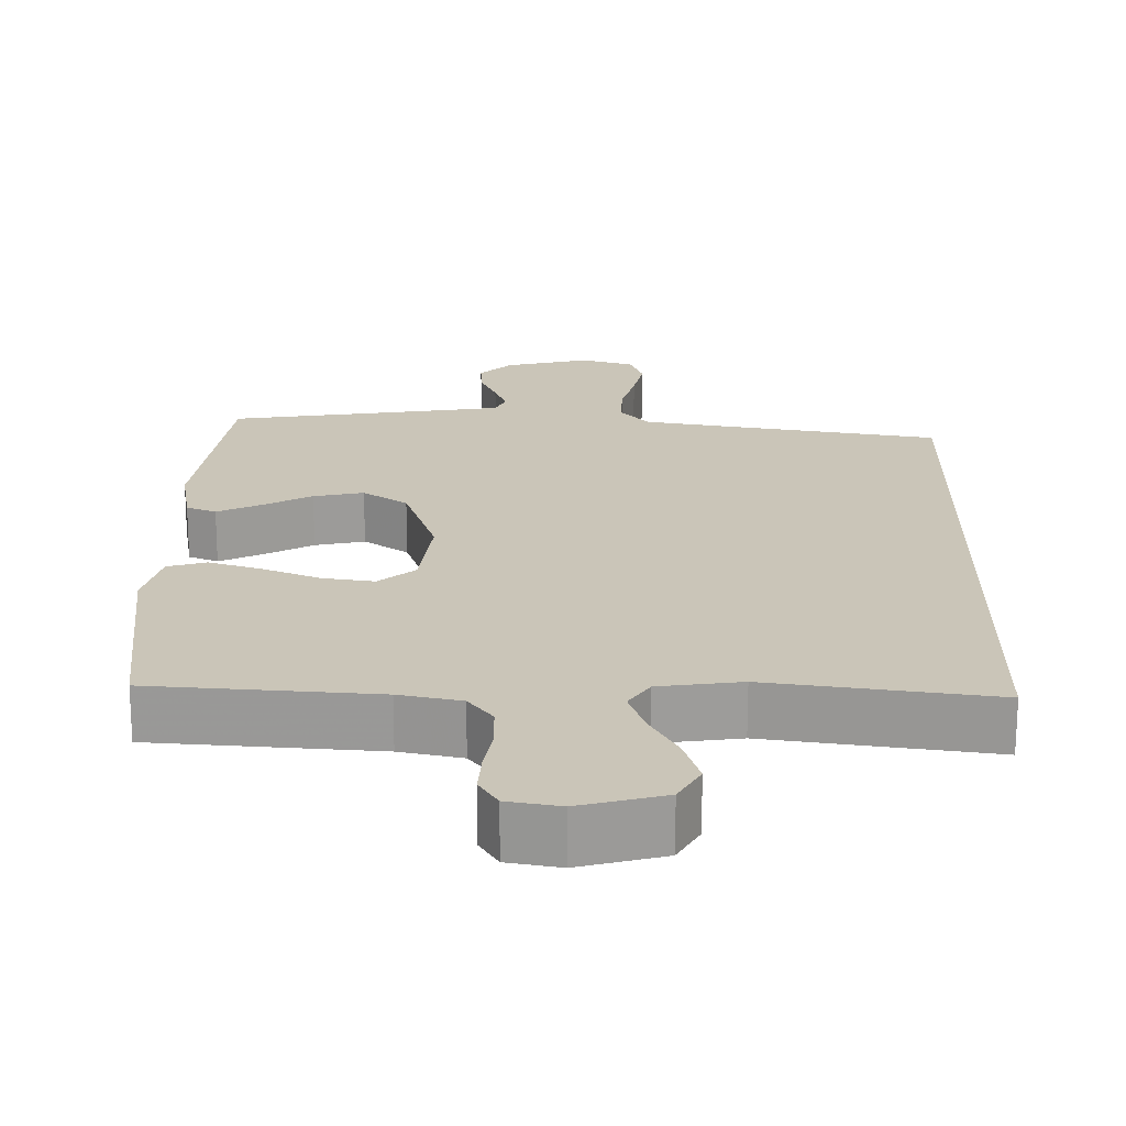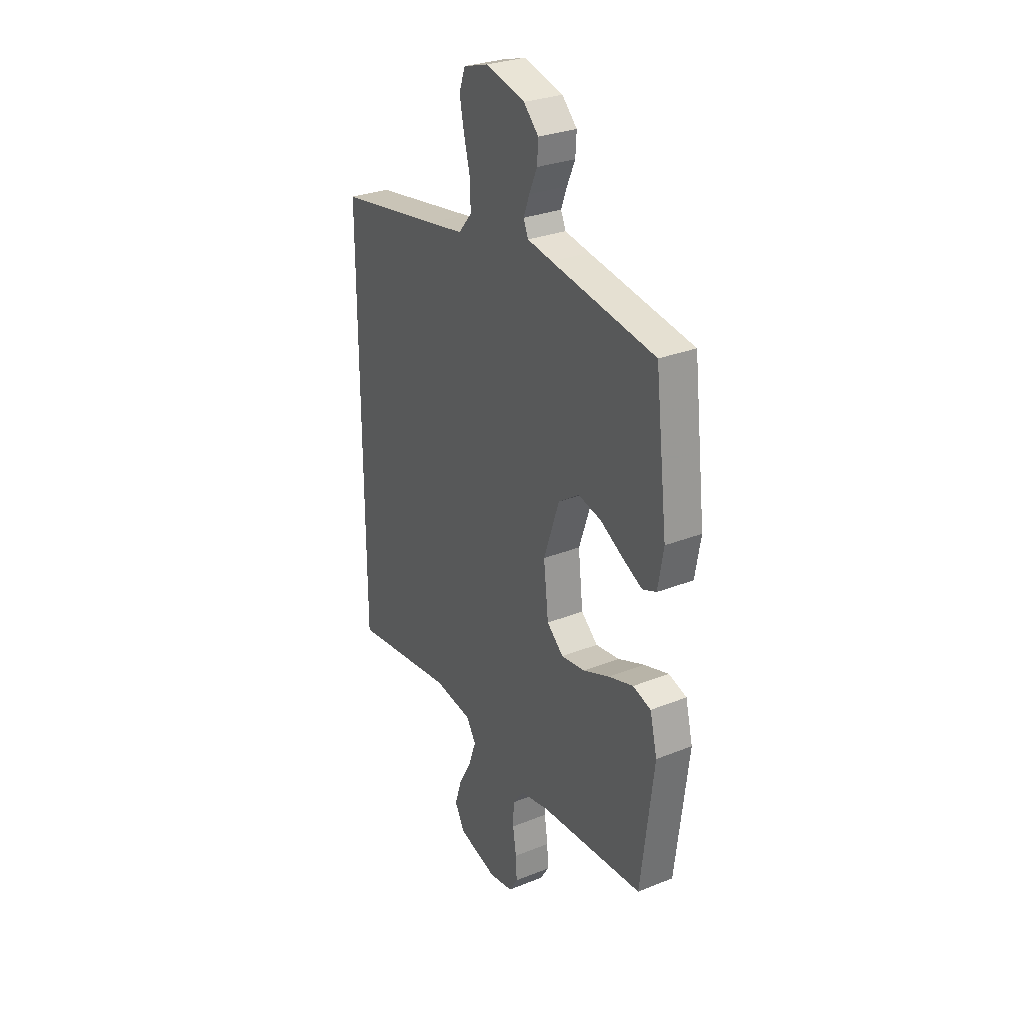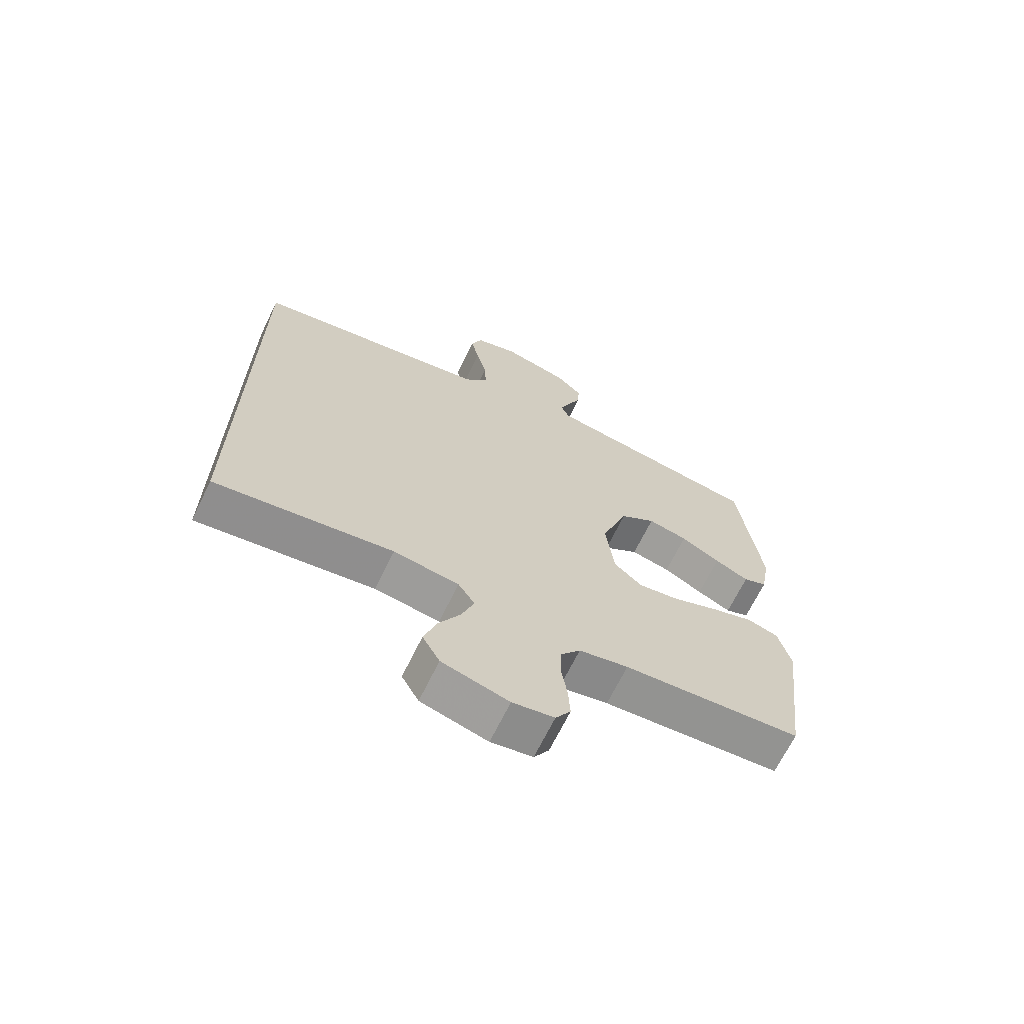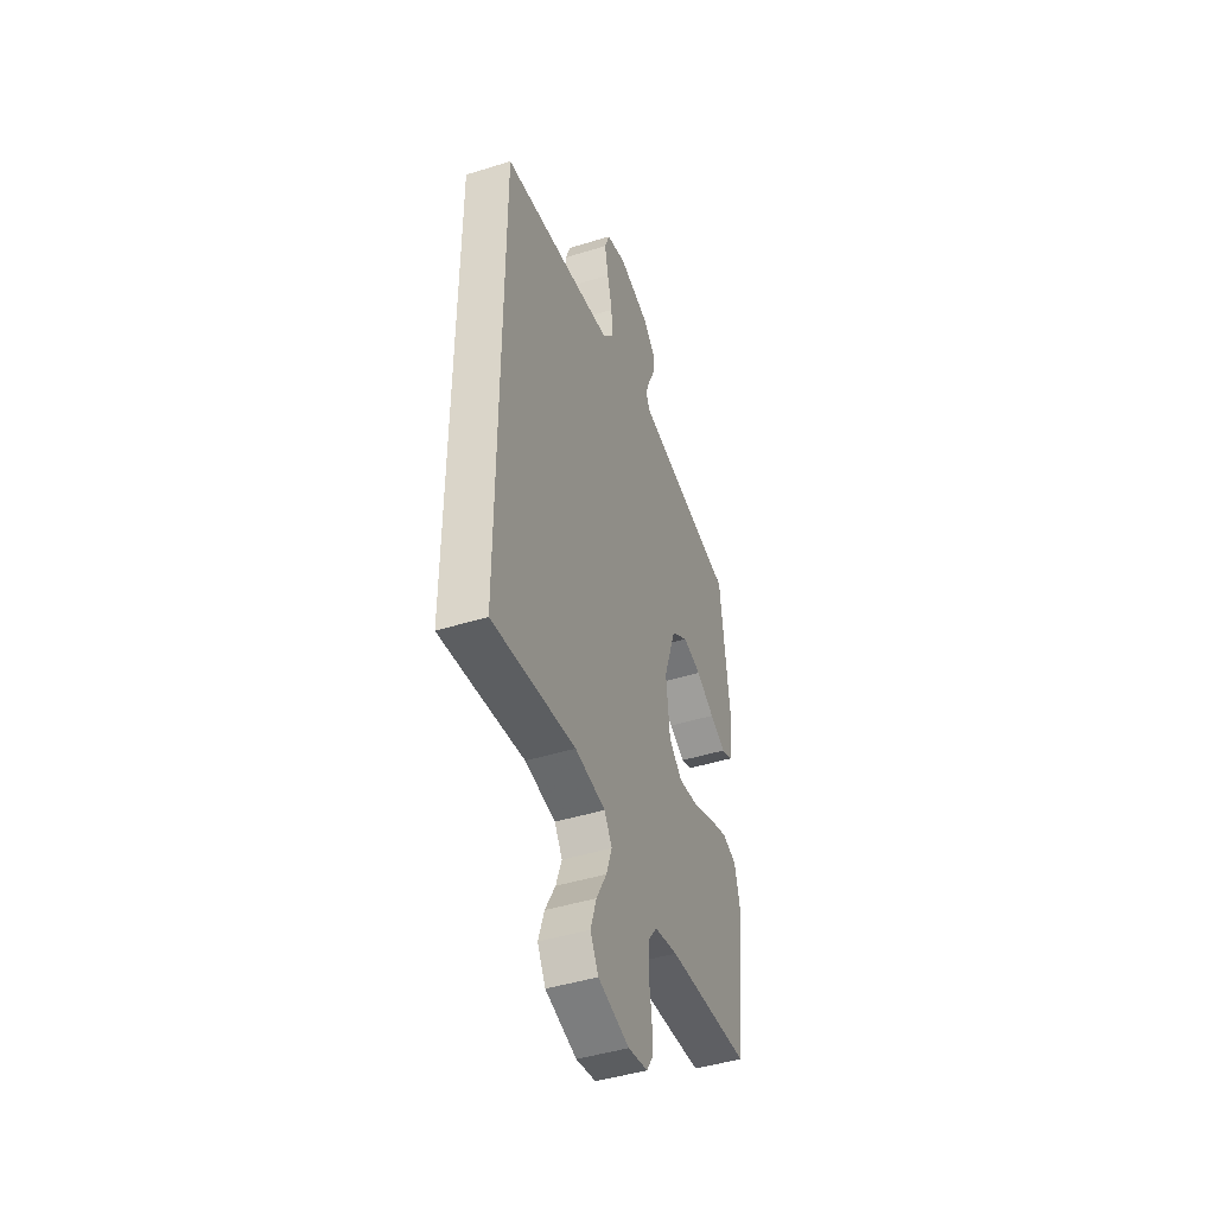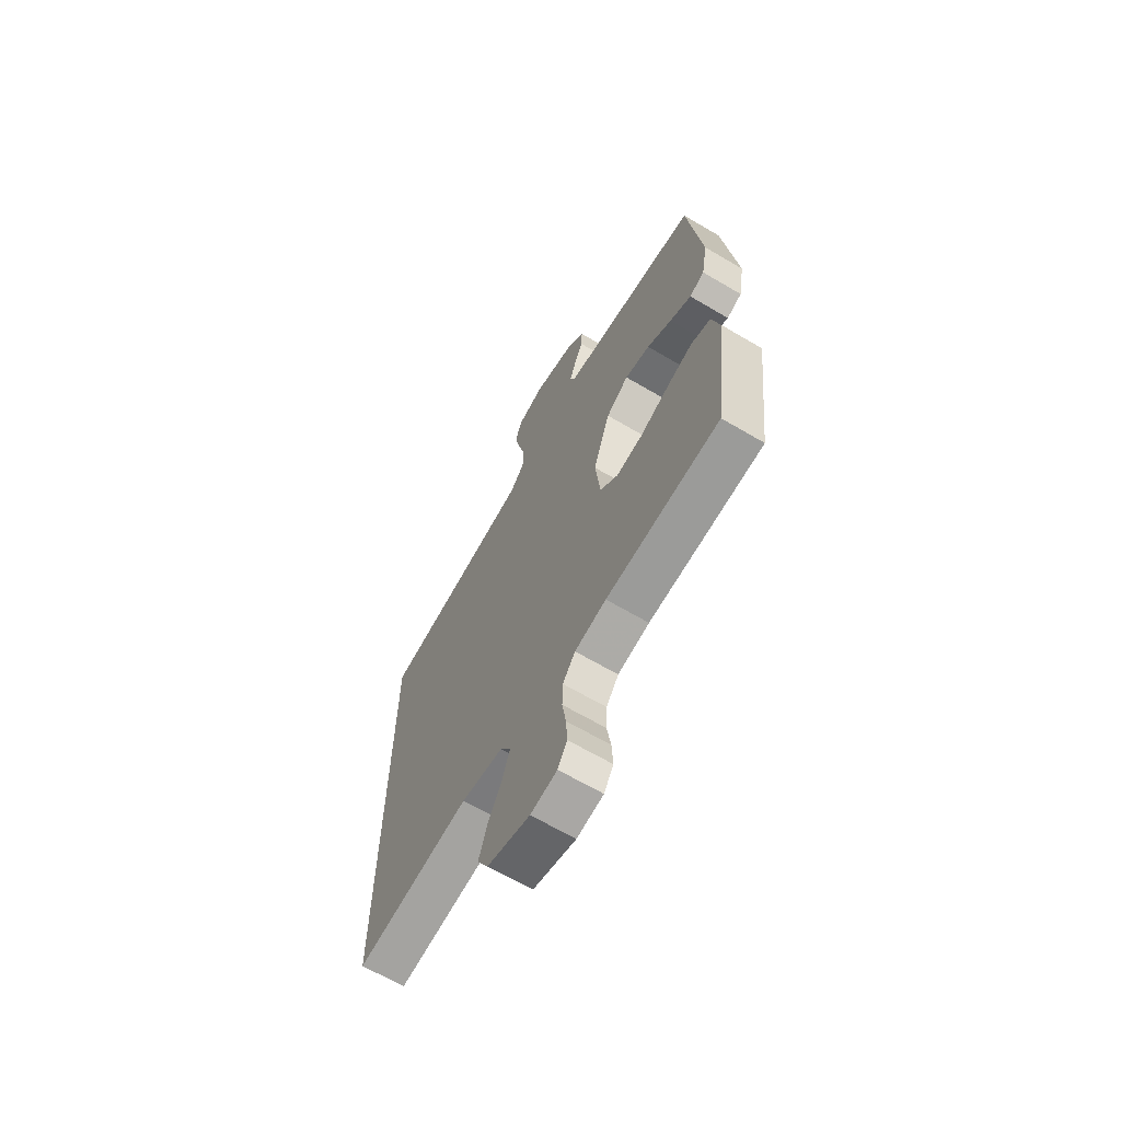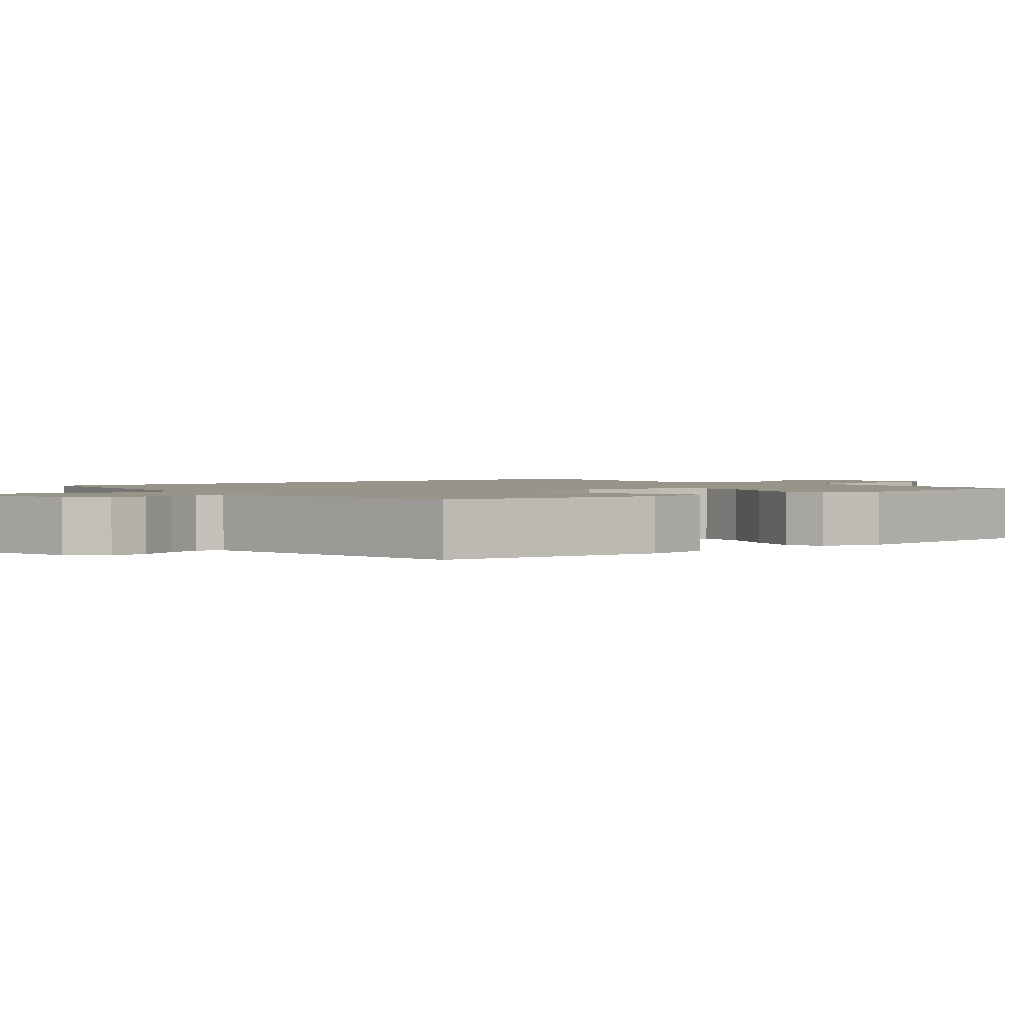
<metadata>
{"format":"obj","ext":"obj","renderer":"f3d","projection":"perspective","resolution":1024,"background":"white","views":[{"elev":20.4,"azim":-179.0,"up":"+Y"},{"elev":29.2,"azim":59.4,"up":"+Z"},{"elev":-68.0,"azim":-26.0,"up":"+Z"},{"elev":-45.1,"azim":-70.2,"up":"+Z"},{"elev":-65.9,"azim":59.4,"up":"+Z"},{"elev":1.7,"azim":50.5,"up":"+Y"}]}
</metadata>
<code>
v -0.5 0.07 -0.518
v -0.5 0.07 0.427
v -0.2 0.07 0.477
v -0.096 0.07 0.495
v -0.057 0.07 0.541
v -0.059 0.07 0.605
v -0.077 0.07 0.675
v -0.09 0.07 0.739
v -0.072 0.07 0.788
v 0 0.07 0.81
v 0.114 0.07 0.781
v 0.157 0.07 0.738
v 0.154 0.07 0.688
v 0.131 0.07 0.636
v 0.114 0.07 0.591
v 0.128 0.07 0.559
v 0.2 0.07 0.547
v 0.5 0.07 0.5
v 0.536 0.07 0.2
v 0.52 0.07 0.108
v 0.48 0.07 0.092
v 0.423 0.07 0.12
v 0.357 0.07 0.157
v 0.29 0.07 0.172
v 0.23 0.07 0.131
v 0.185 0.07 0
v 0.199 0.07 -0.122
v 0.247 0.07 -0.164
v 0.316 0.07 -0.154
v 0.392 0.07 -0.123
v 0.464 0.07 -0.1
v 0.516 0.07 -0.116
v 0.537 0.07 -0.2
v 0.5 0.07 -0.5
v 0.2 0.07 -0.521
v 0.117 0.07 -0.538
v 0.084 0.07 -0.581
v 0.082 0.07 -0.639
v 0.092 0.07 -0.702
v 0.095 0.07 -0.759
v 0.07 0.07 -0.799
v 0 0.07 -0.811
v -0.112 0.07 -0.78
v -0.141 0.07 -0.728
v -0.12 0.07 -0.663
v -0.083 0.07 -0.596
v -0.062 0.07 -0.536
v -0.09 0.07 -0.493
v -0.2 0.07 -0.477
v -0.5 0 -0.518
v -0.5 0 0.427
v -0.2 0 0.477
v -0.096 0 0.495
v -0.057 0 0.541
v -0.059 0 0.605
v -0.077 0 0.675
v -0.09 0 0.739
v -0.072 0 0.788
v 0 0 0.81
v 0.114 0 0.781
v 0.157 0 0.738
v 0.154 0 0.688
v 0.131 0 0.636
v 0.114 0 0.591
v 0.128 0 0.559
v 0.2 0 0.547
v 0.5 0 0.5
v 0.536 0 0.2
v 0.52 0 0.108
v 0.48 0 0.092
v 0.423 0 0.12
v 0.357 0 0.157
v 0.29 0 0.172
v 0.23 0 0.131
v 0.185 0 0
v 0.199 0 -0.122
v 0.247 0 -0.164
v 0.316 0 -0.154
v 0.392 0 -0.123
v 0.464 0 -0.1
v 0.516 0 -0.116
v 0.537 0 -0.2
v 0.5 0 -0.5
v 0.2 0 -0.521
v 0.117 0 -0.538
v 0.084 0 -0.581
v 0.082 0 -0.639
v 0.092 0 -0.702
v 0.095 0 -0.759
v 0.07 0 -0.799
v 0 0 -0.811
v -0.112 0 -0.78
v -0.141 0 -0.728
v -0.12 0 -0.663
v -0.083 0 -0.596
v -0.062 0 -0.536
v -0.09 0 -0.493
v -0.2 0 -0.477
f 43 44 45 46
f 43 46 47
f 42 43 47
f 41 42 47
f 38 39 40 41
f 37 38 41 47
f 36 37 47 48
f 32 33 34 35
f 32 35 36 48
f 29 30 31 32
f 20 21 22 23
f 18 19 20 23
f 17 18 23 24
f 16 17 24 25
f 11 12 13 14
f 11 14 15
f 10 11 15
f 6 7 8 9
f 6 9 10 15
f 49 1 2 3
f 49 3 4
f 29 32 48 49
f 28 29 49
f 27 28 49
f 26 27 49 4
f 25 26 4 5
f 15 16 25
f 5 6 15 25
f 95 94 93 92
f 96 95 92
f 96 92 91
f 96 91 90
f 90 89 88 87
f 96 90 87 86
f 97 96 86 85
f 84 83 82 81
f 97 85 84 81
f 81 80 79 78
f 72 71 70 69
f 72 69 68 67
f 73 72 67 66
f 74 73 66 65
f 63 62 61 60
f 64 63 60
f 64 60 59
f 58 57 56 55
f 64 59 58 55
f 52 51 50 98
f 53 52 98
f 98 97 81 78
f 98 78 77
f 98 77 76
f 53 98 76 75
f 54 53 75 74
f 74 65 64
f 74 64 55 54
f 1 50 51 2
f 2 51 52 3
f 3 52 53 4
f 4 53 54 5
f 5 54 55 6
f 6 55 56 7
f 7 56 57 8
f 8 57 58 9
f 9 58 59 10
f 10 59 60 11
f 11 60 61 12
f 12 61 62 13
f 13 62 63 14
f 14 63 64 15
f 15 64 65 16
f 16 65 66 17
f 17 66 67 18
f 18 67 68 19
f 19 68 69 20
f 20 69 70 21
f 21 70 71 22
f 22 71 72 23
f 23 72 73 24
f 24 73 74 25
f 25 74 75 26
f 26 75 76 27
f 27 76 77 28
f 28 77 78 29
f 29 78 79 30
f 30 79 80 31
f 31 80 81 32
f 32 81 82 33
f 33 82 83 34
f 34 83 84 35
f 35 84 85 36
f 36 85 86 37
f 37 86 87 38
f 38 87 88 39
f 39 88 89 40
f 40 89 90 41
f 41 90 91 42
f 42 91 92 43
f 43 92 93 44
f 44 93 94 45
f 45 94 95 46
f 46 95 96 47
f 47 96 97 48
f 48 97 98 49
f 49 98 50 1

</code>
